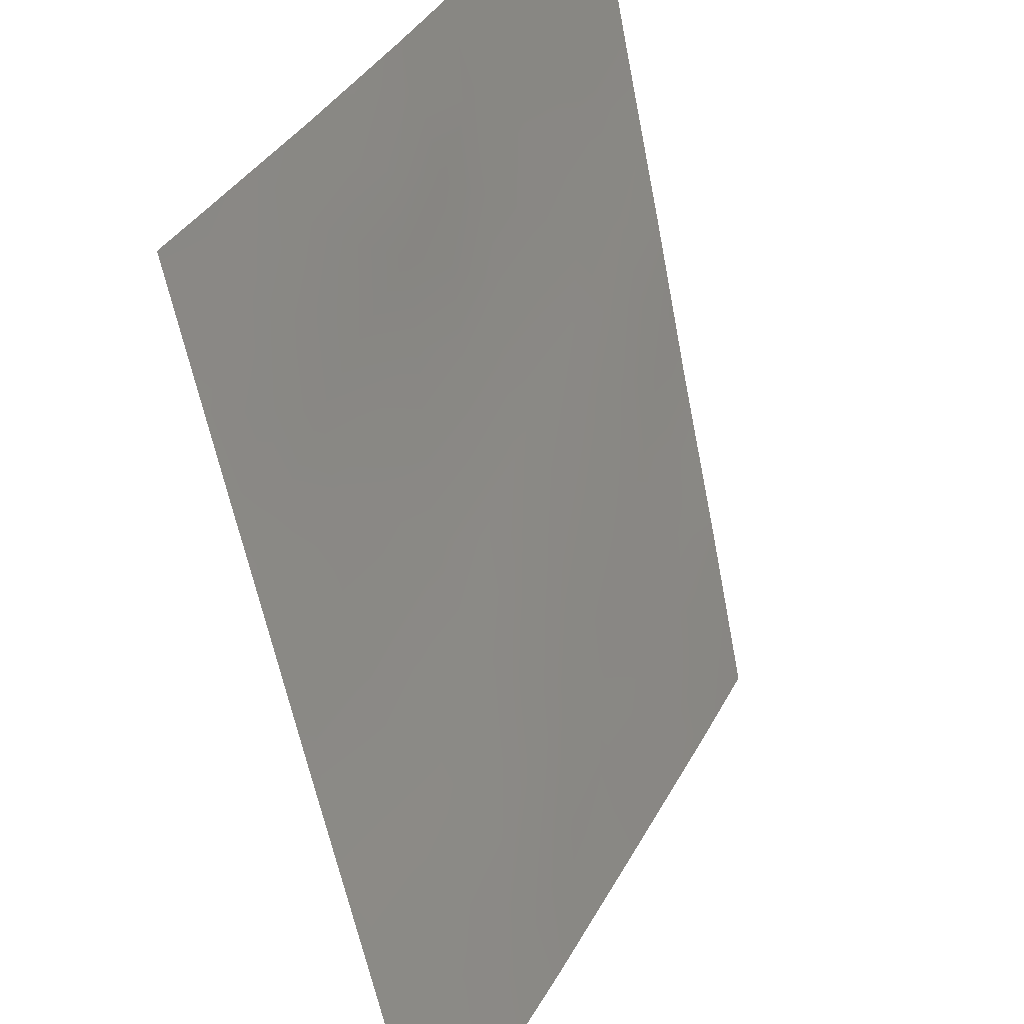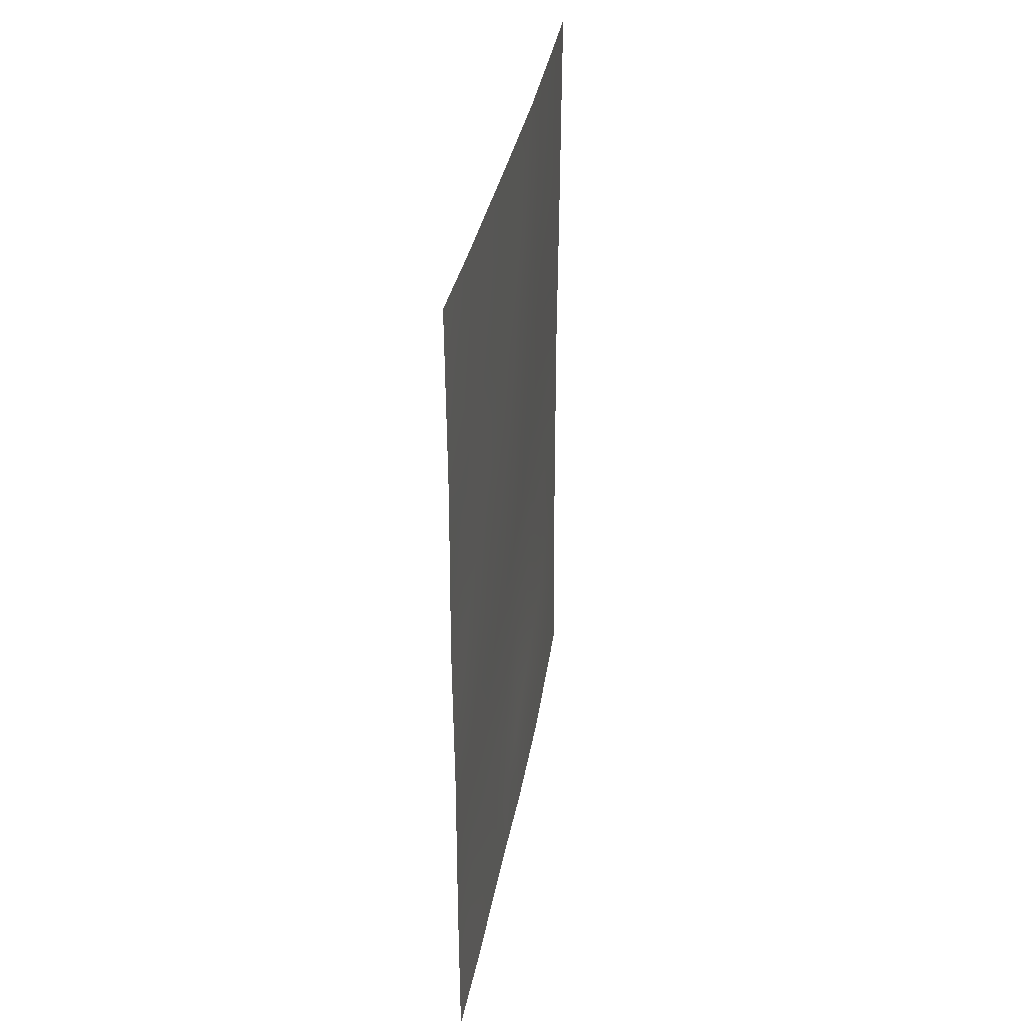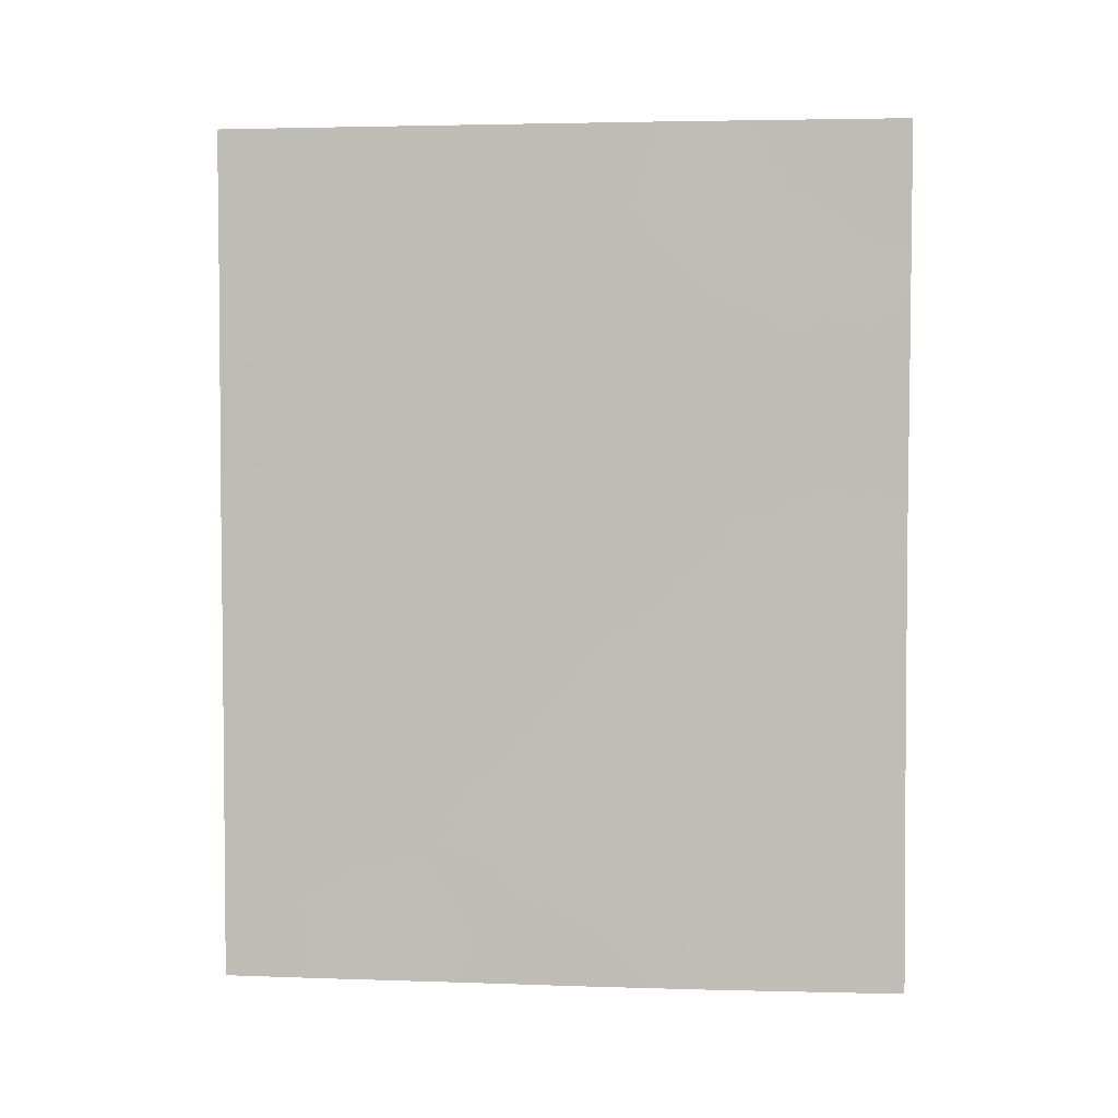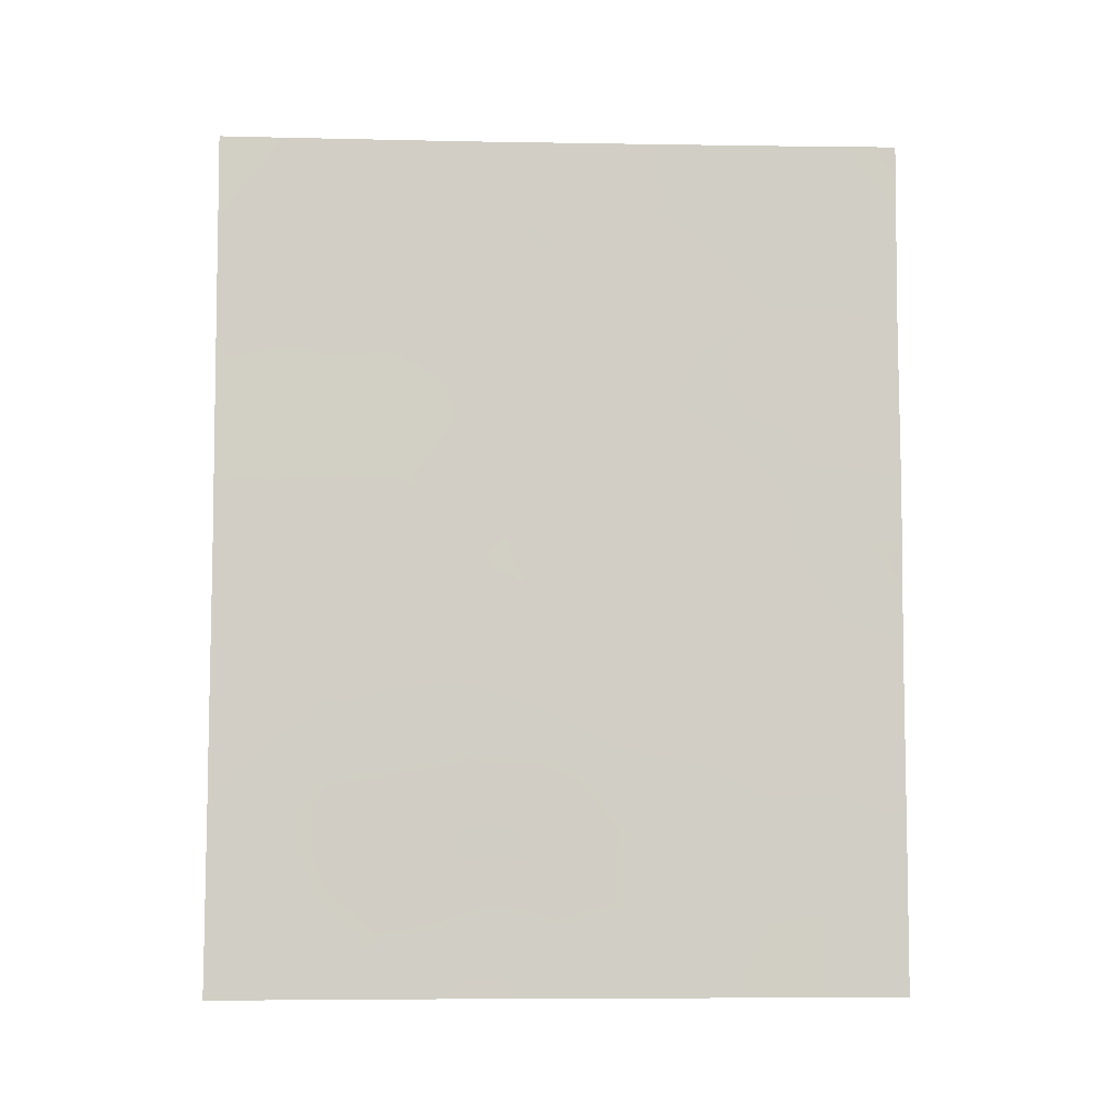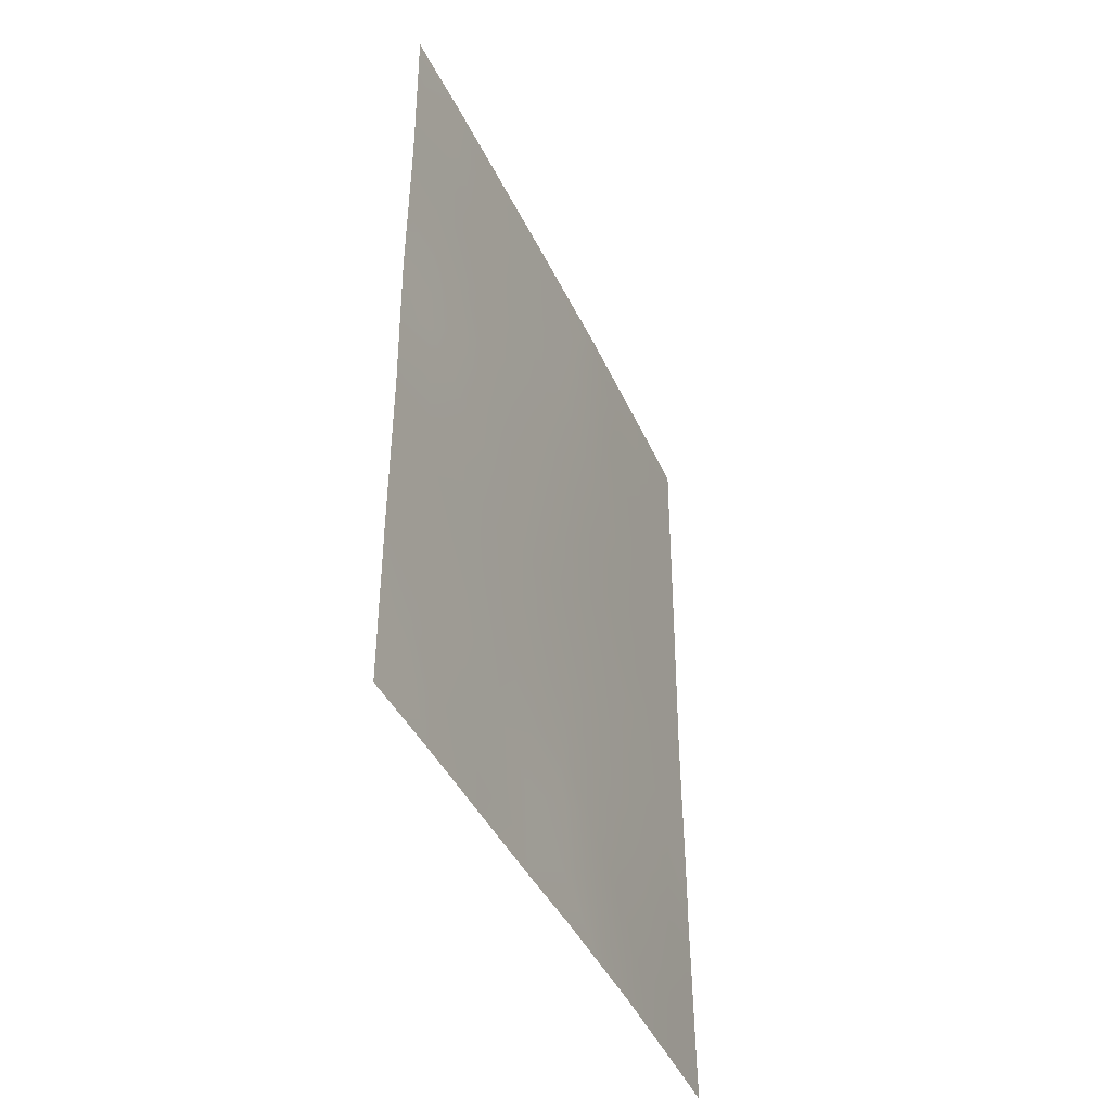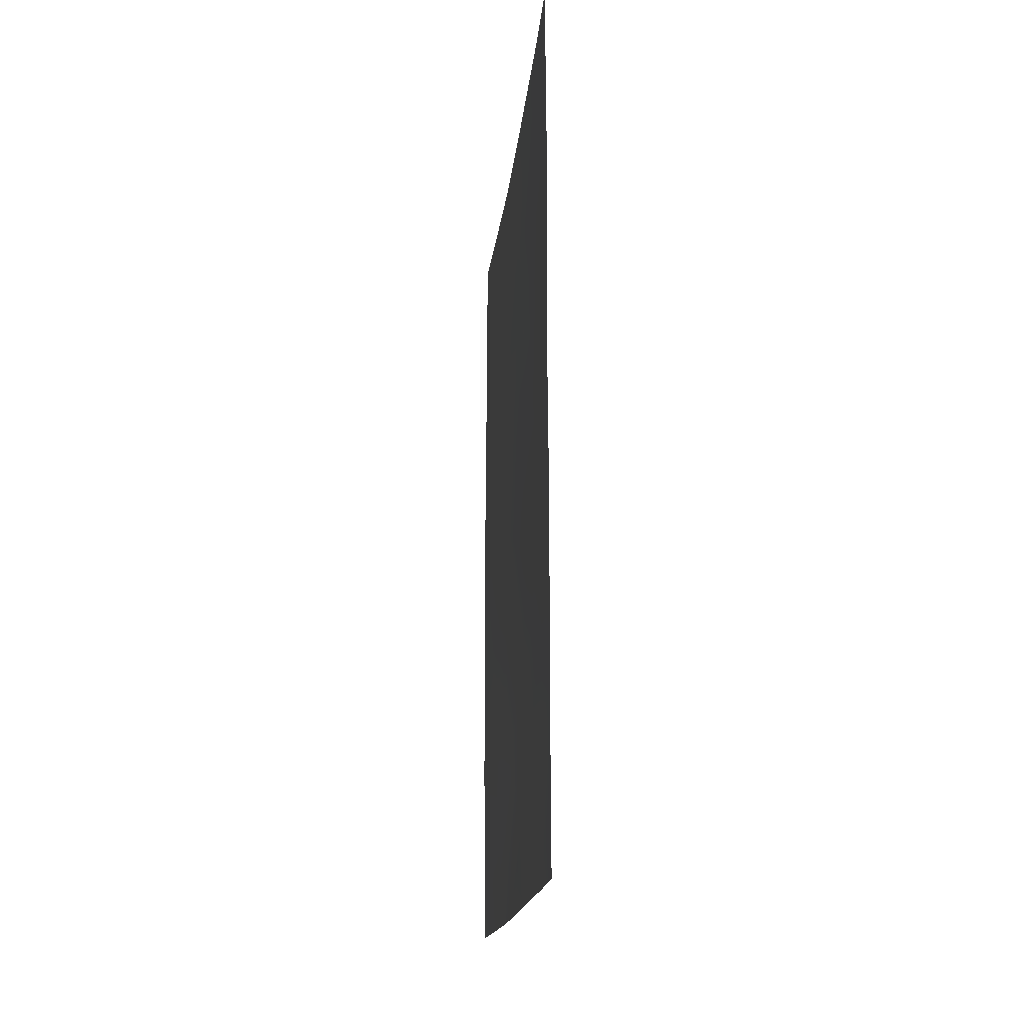
<metadata>
{"format":"obj","ext":"obj","renderer":"f3d","projection":"perspective","resolution":1024,"background":"white","views":[{"elev":-58.0,"azim":-169.1,"up":"+Y"},{"elev":33.9,"azim":-144.4,"up":"+Z"},{"elev":3.3,"azim":-57.5,"up":"+Z"},{"elev":-6.9,"azim":113.1,"up":"+Z"},{"elev":-43.4,"azim":-129.9,"up":"+Z"},{"elev":-16.5,"azim":-159.2,"up":"+Z"}]}
</metadata>
<code>
v 93 69.23 -43
v 93.69 67.74 -43.87
v 96.53 62.03 -46.32
v 95.16 64.65 -50
v 94.69 65.69 -38
v 94.95 65.15 -38.87
v 96.23 62.58 -41.22
v 95.28 64.47 -41.84
v 97.26 60.61 -46.55
v 92.99 69.22 -40.66
v 94.63 65.79 -40.67
v 92.98 69.21 -45.22
v 94.64 65.75 -50
v 94 67.1 -48.85
v 96.47 62.09 -39.54
v 97.25 60.6 -41.34
v 93 69.23 -38
v 92.99 69.22 -40.25
v 93.58 67.99 -38
v 97.25 60.6 -49.45
v 96.93 61.17 -50
v 97.25 60.59 -50
v 93.53 68.04 -50
v 96.8 61.43 -38
v 97.24 60.58 -38
v 97.25 60.59 -38.78
v 94.89 65.29 -45.62
v 95.98 62.98 -50
v 96.87 61.38 -44.82
v 95.7 63.61 -38
v 92.99 69.21 -47.73
v 92.98 69.21 -50
v 94.06 66.98 -39.52
v 97.26 60.61 -47.09
v 95.05 64.94 -43.62
v 97.26 60.62 -43.91
v 95.55 63.91 -40
v 94.16 66.76 -44.27
v 95.6 63.84 -46.93
v 95.45 64.06 -48.86
v 93.68 67.75 -41.59
v 94.38 66.31 -42.57
v 96.38 62.26 -48.21
v 96.53 62.03 -43
v 94.7 65.65 -47.69
v 93.9 67.31 -46.2
v 95.87 63.32 -44.72
v 92.99 69.22 -44.11
v 93.34 68.46 -44.57
v 93.32 68.52 -43.43
v 93.4 68.34 -45.74
v 93.76 67.59 -45
v 97.26 60.61 -45.23
v 96.92 61.28 -45.84
v 96.59 61.91 -45.49
v 96.89 61.33 -46.79
v 94.15 66.8 -45.28
v 94.42 66.24 -45.96
v 94.55 65.97 -44.97
v 93 69.23 -39.13
v 93.29 68.61 -38
v 93.66 67.79 -49.14
v 94.08 66.89 -50
v 94.31 66.43 -49.22
v 95.57 63.82 -50
v 95.79 63.37 -49.3
v 95.08 64.81 -49.32
v 95.19 64.65 -38
v 95.34 64.34 -38.68
v 93.79 67.53 -48.2
v 93.29 68.56 -48.6
v 96.87 61.34 -40.38
v 97.25 60.59 -40.06
v 96.87 61.32 -39.23
v 92.99 69.21 -48.87
v 93.3 68.56 -40.99
v 93.93 67.26 -38.81
v 93.38 68.41 -39.88
v 92.99 69.21 -46.48
v 93.44 68.28 -46.91
v 94.42 66.23 -38.98
v 94.13 66.84 -38
v 96.77 61.51 -48.98
v 97.25 60.6 -48.27
v 96.85 61.38 -47.76
v 96.25 62.52 -38
v 96.11 62.81 -38.82
v 96.52 61.99 -38.71
v 96.07 62.93 -42.79
v 96.36 62.34 -42.05
v 94.68 65.69 -48.79
v 95.07 64.86 -48.29
v 97.26 60.61 -42.63
v 96.84 61.41 -42.25
v 96.92 61.27 -43.18
v 96.2 62.68 -45.65
v 96.4 62.28 -44.73
v 94.28 66.52 -48.14
v 94.64 65.77 -44.01
v 94.99 65.08 -44.6
v 96.46 62.13 -47.25
v 95.9 63.22 -40.65
v 95.42 64.17 -40.92
v 95.83 63.37 -41.7
v 96.71 61.67 -43.91
v 96.23 62.62 -43.8
v 95.5 63.99 -47.89
v 95.88 63.22 -48.5
v 95.99 63.05 -47.58
v 93.81 67.51 -40.41
v 95.65 63.7 -39.09
v 96.01 62.99 -39.74
v 95.23 64.56 -39.47
v 94.79 65.48 -39.77
v 95.1 64.83 -40.33
v 92.99 69.22 -41.83
v 93.32 68.54 -42.26
v 94.02 67.05 -43.17
v 94.36 66.34 -43.44
v 94.72 65.61 -43.07
v 95.14 64.77 -47.29
v 94.03 67.02 -42.1
v 94.48 66.1 -41.61
v 94.15 66.79 -41.08
v 93.87 67.36 -47.43
v 95.13 64.76 -42.72
v 94.81 65.42 -42.14
v 96.21 62.56 -49.16
v 96.46 62.08 -50
v 95.59 63.86 -42.61
v 95.4 64.24 -43.29
v 93.65 67.82 -42.73
v 95.72 63.62 -45.89
v 96.08 62.9 -46.63
v 95.77 63.51 -43.57
v 94.32 66.43 -40.08
v 94.95 65.14 -41.22
v 94.32 66.44 -47
v 94.78 65.51 -46.64
v 95.36 64.35 -45.2
v 95.42 64.22 -44.16
v 95.24 64.57 -46.27
v 93.47 68.21 -38.95
v 93.72 67.68 -39.55
v 93.27 68.59 -49.33
v 96.39 62.26 -40.51
v 96.66 61.75 -41.31
v 93.42 68.31 -47.77
f 48 49 50
f 51 52 49
f 53 29 54
f 55 3 54
f 57 58 59
f 60 143 61
f 20 21 22
f 25 24 26
f 65 66 40
f 30 68 69
f 62 70 71
f 72 73 74
f 31 75 71
f 79 80 51
f 84 85 83
f 86 87 88
f 15 74 88
f 89 90 104
f 91 67 92
f 93 94 95
f 96 55 97
f 91 98 64
f 99 59 100
f 85 56 101
f 102 103 104
f 105 106 97
f 107 108 109
f 78 76 110
f 87 111 112
f 102 146 112
f 111 69 113
f 114 115 113
f 116 117 76
f 118 38 119
f 99 120 119
f 107 121 92
f 122 123 124
f 31 148 80
f 120 126 127
f 83 128 129
f 128 108 66
f 130 126 131
f 36 105 29
f 122 132 118
f 133 134 96
f 52 57 38
f 135 106 89
f 109 101 134
f 81 136 114
f 90 94 147
f 137 103 115
f 117 50 132
f 138 139 58
f 140 141 100
f 138 125 98
f 127 137 123
f 133 140 142
f 135 131 141
f 110 124 136
f 142 139 121
f 1 48 50
f 48 12 49
f 50 49 2
f 12 51 49
f 51 46 52
f 49 52 2
f 9 53 54
f 53 36 29
f 29 55 54
f 54 3 56
f 54 56 9
f 38 57 59
f 57 46 58
f 59 58 27
f 17 60 61
f 60 18 78
f 61 143 19
f 62 23 63
f 4 65 67
f 65 28 66
f 67 65 40
f 68 6 69
f 6 68 5
f 23 62 145
f 62 14 70
f 15 72 74
f 74 73 26
f 32 145 75
f 18 10 76
f 78 144 143
f 77 19 143
f 12 79 51
f 79 31 80
f 51 80 46
f 19 77 82
f 82 77 81
f 82 81 5
f 20 83 21
f 20 84 83
f 84 34 85
f 83 85 43
f 24 86 88
f 86 30 87
f 88 87 15
f 74 24 88
f 24 74 26
f 130 89 104
f 89 44 90
f 104 90 7
f 45 91 92
f 91 13 67
f 92 67 40
f 36 93 95
f 93 16 94
f 95 94 44
f 47 96 97
f 96 3 55
f 97 55 29
f 13 91 64
f 91 45 98
f 64 98 14
f 35 99 100
f 99 38 59
f 100 59 27
f 43 85 101
f 85 34 56
f 101 56 3
f 7 102 104
f 102 37 103
f 104 103 8
f 29 105 97
f 105 44 106
f 97 106 47
f 34 9 56
f 39 107 109
f 107 40 108
f 109 108 43
f 33 144 110
f 78 18 76
f 110 76 41
f 15 87 112
f 87 30 111
f 112 111 37
f 37 102 112
f 102 7 146
f 112 146 15
f 72 15 146
f 7 147 146
f 37 111 113
f 111 30 69
f 113 69 6
f 6 114 113
f 114 11 115
f 113 115 37
f 10 116 76
f 116 1 117
f 76 117 41
f 42 118 119
f 118 2 38
f 38 99 119
f 99 35 120
f 119 120 42
f 40 107 92
f 107 39 121
f 92 121 45
f 41 122 124
f 122 42 123
f 124 123 11
f 80 125 46
f 42 120 127
f 120 35 126
f 127 126 8
f 21 83 129
f 83 43 128
f 129 128 28
f 28 128 66
f 128 43 108
f 66 108 40
f 130 8 126
f 131 126 35
f 36 95 105
f 95 44 105
f 42 122 118
f 122 41 132
f 118 132 2
f 47 133 96
f 133 39 134
f 96 134 3
f 2 52 38
f 52 46 57
f 130 135 89
f 135 47 106
f 89 106 44
f 39 109 134
f 109 43 101
f 134 101 3
f 6 81 114
f 81 33 136
f 114 136 11
f 90 44 94
f 147 94 16
f 11 137 115
f 137 8 103
f 115 103 37
f 41 117 132
f 117 1 50
f 132 50 2
f 4 67 13
f 46 138 58
f 138 45 139
f 58 139 27
f 27 140 100
f 140 47 141
f 100 141 35
f 45 138 98
f 138 46 125
f 42 127 123
f 127 8 137
f 123 137 11
f 39 133 142
f 133 47 140
f 142 140 27
f 47 135 141
f 135 130 131
f 141 131 35
f 33 110 136
f 110 41 124
f 136 124 11
f 130 104 8
f 39 142 121
f 142 27 139
f 121 139 45
f 60 78 143
f 81 6 5
f 71 70 148
f 33 77 144
f 143 144 77
f 144 78 110
f 145 62 71
f 145 71 75
f 23 145 32
f 64 63 13
f 147 16 72
f 14 62 63
f 77 33 81
f 146 147 72
f 147 7 90
f 64 14 63
f 72 16 73
f 98 125 70
f 148 125 80
f 125 148 70
f 71 148 31
f 98 70 14

</code>
